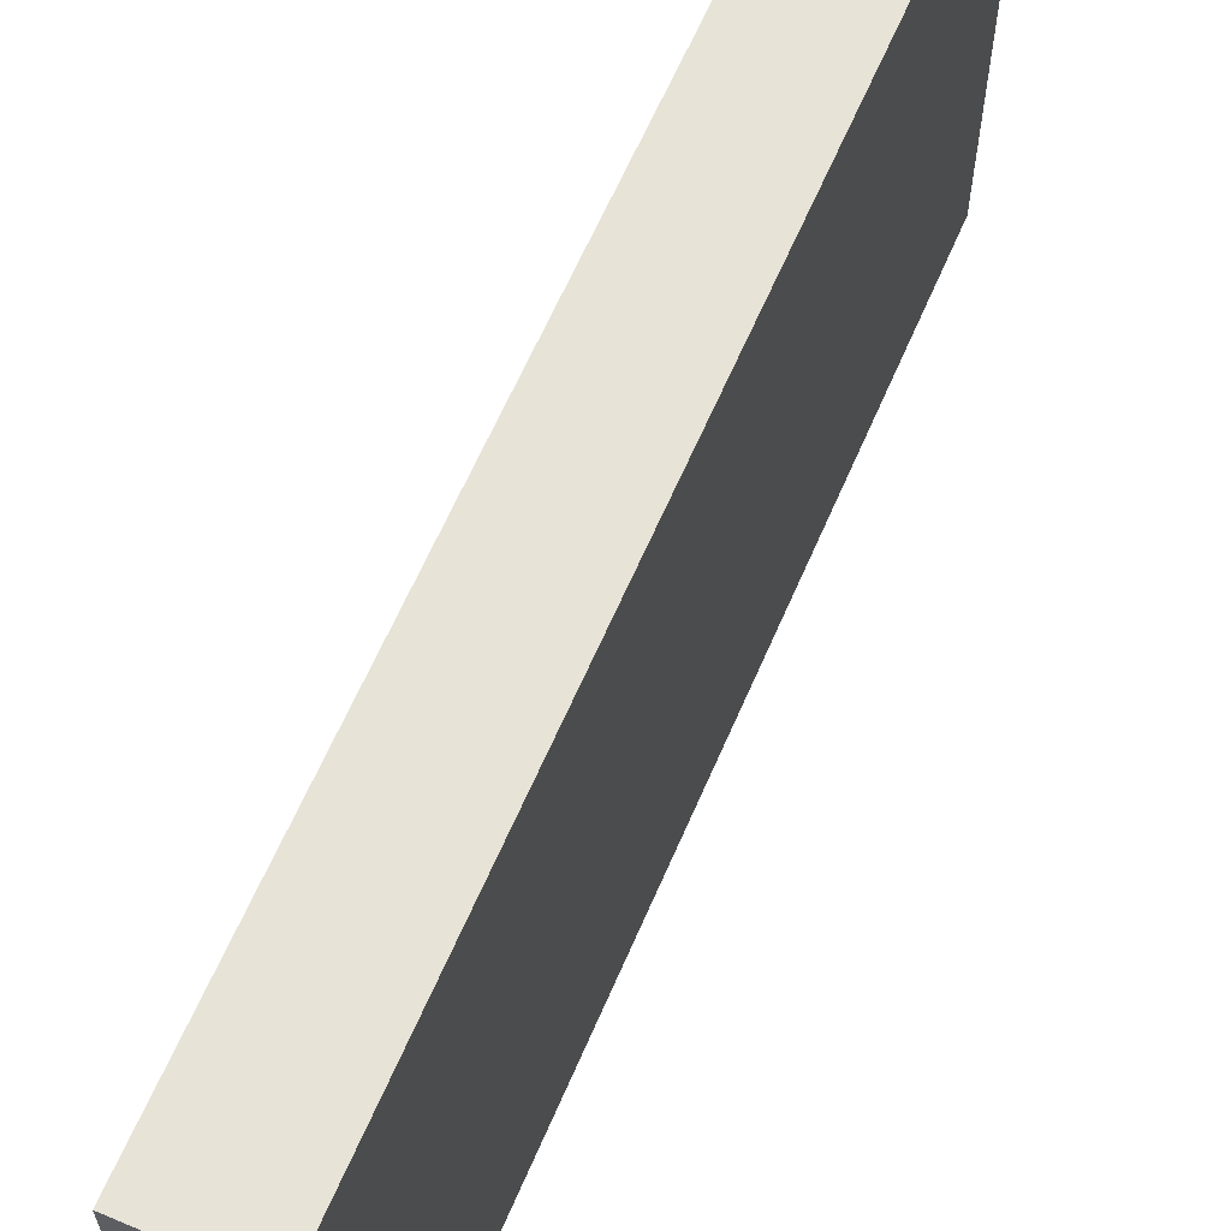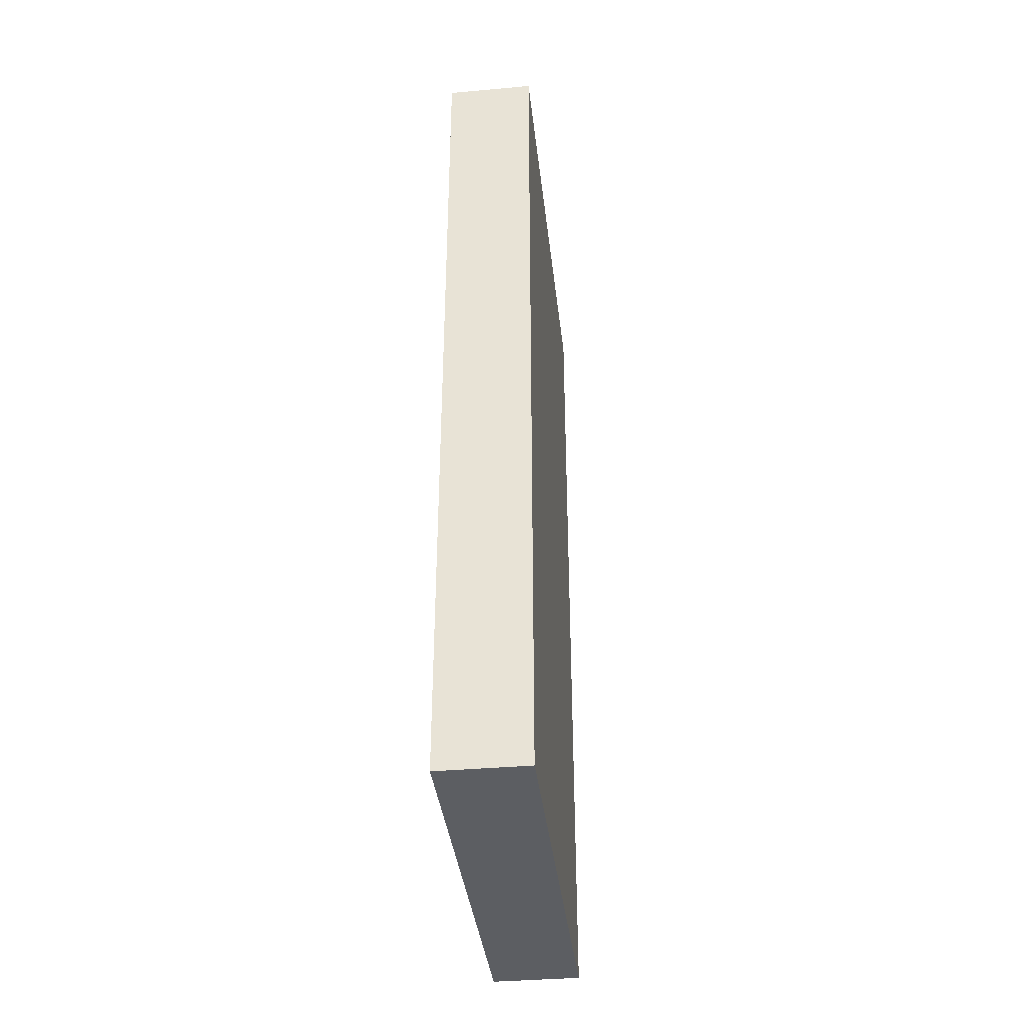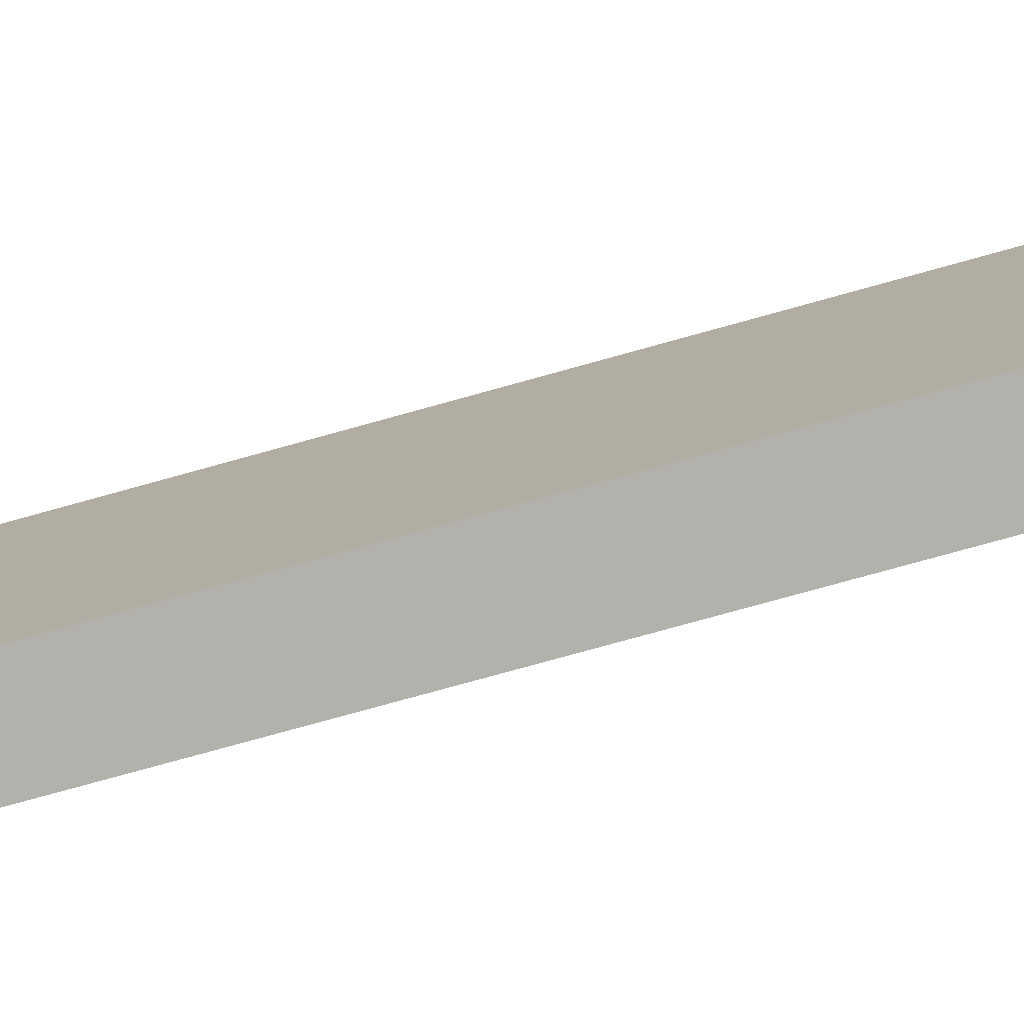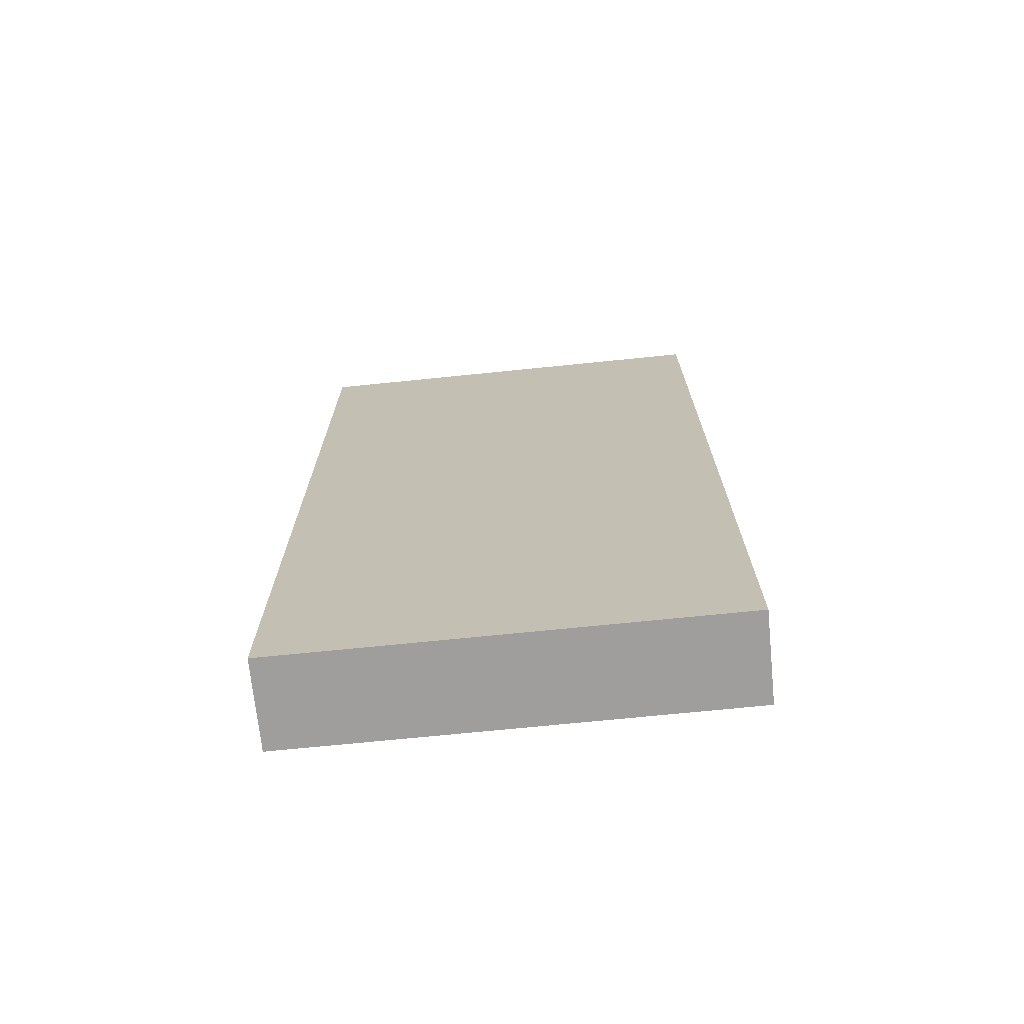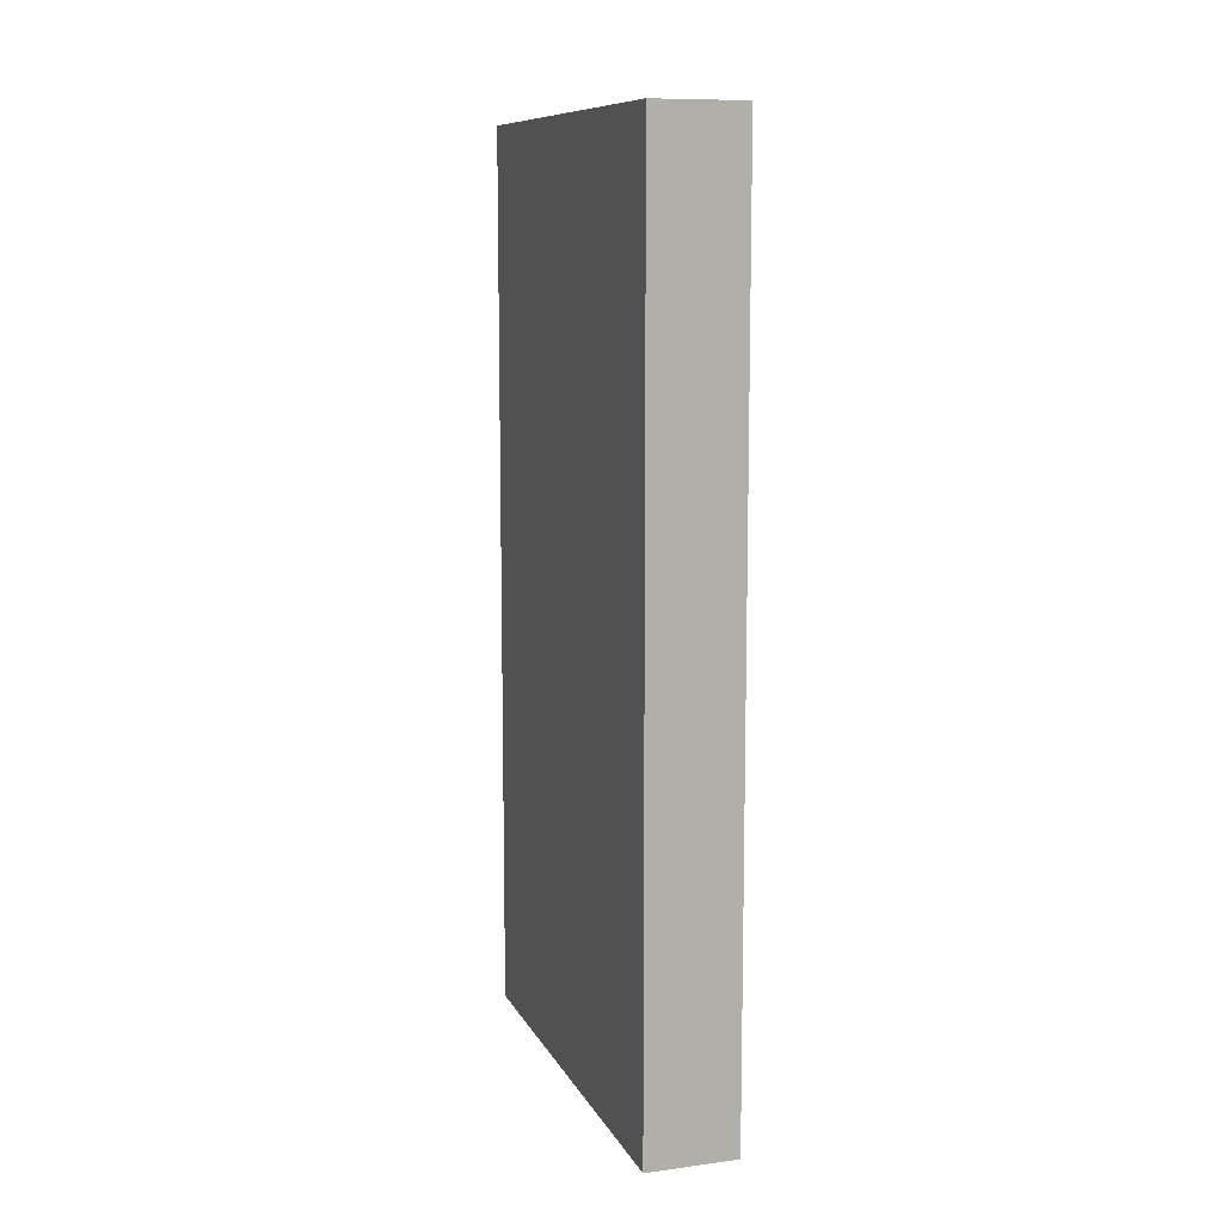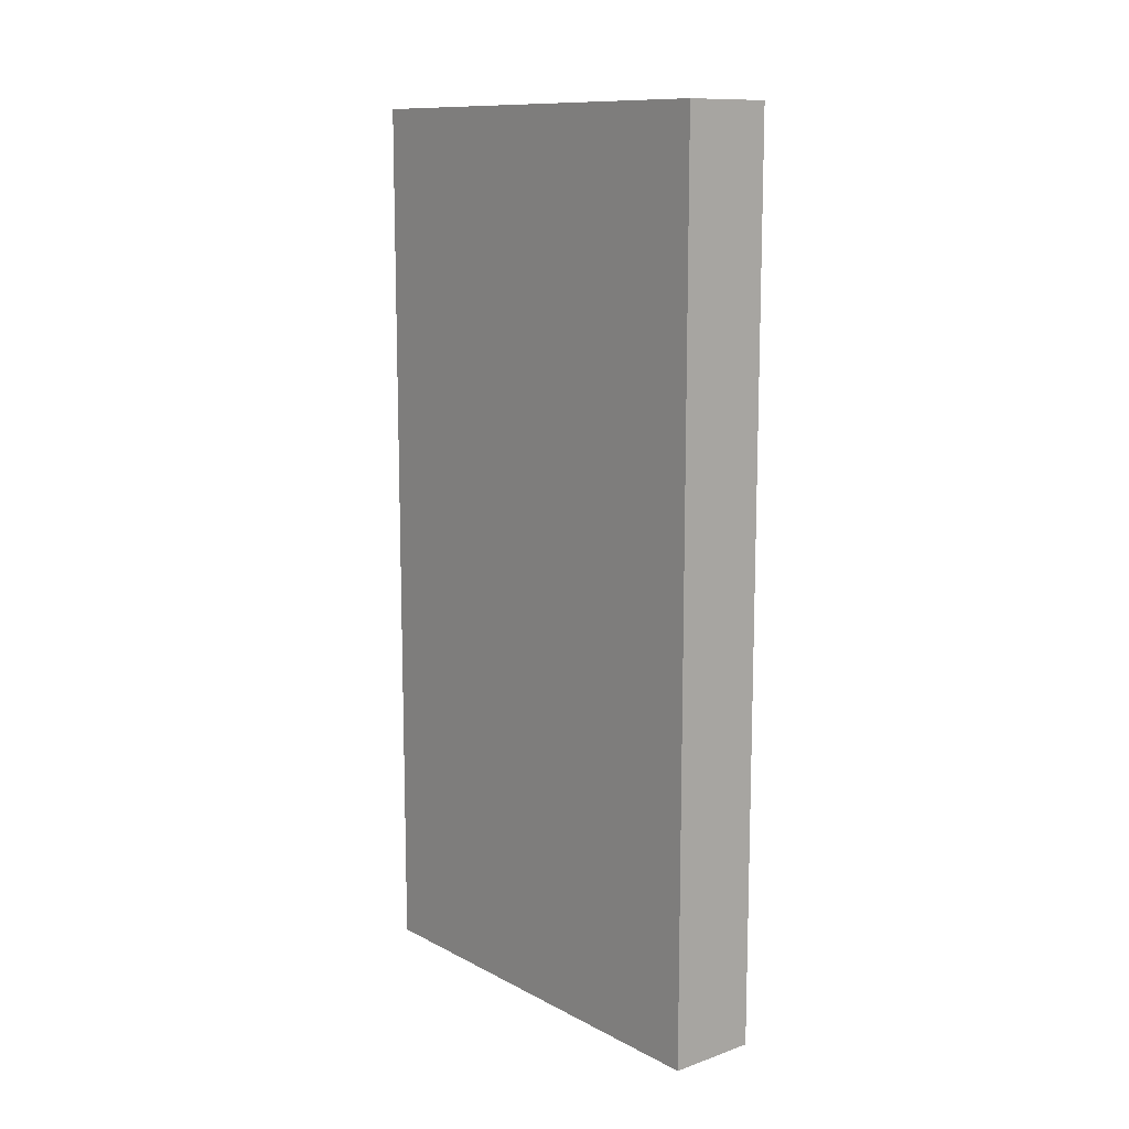
<metadata>
{"format":"obj","ext":"obj","renderer":"f3d","projection":"perspective","resolution":1024,"background":"white","views":[{"elev":62.7,"azim":-156.8,"up":"+Z"},{"elev":-37.8,"azim":6.5,"up":"+Y"},{"elev":-79.1,"azim":-74.6,"up":"+Z"},{"elev":-70.9,"azim":-84.2,"up":"+Y"},{"elev":10.2,"azim":-18.1,"up":"+Y"},{"elev":11.7,"azim":-39.3,"up":"+Y"}]}
</metadata>
<code>
o Cube (53)
g Cube (53)
v -286 82 2
v -287 82 2
v -286 92 2
v -287 92 2
v -287 82 -3
v -287 92 -3
v -286 82 -3
v -286 92 -3
g Cube (53)
f 3 4 2 1
f 4 6 5 2
f 6 8 7 5
f 8 3 1 7
f 8 6 4 3
f 1 2 5 7

</code>
